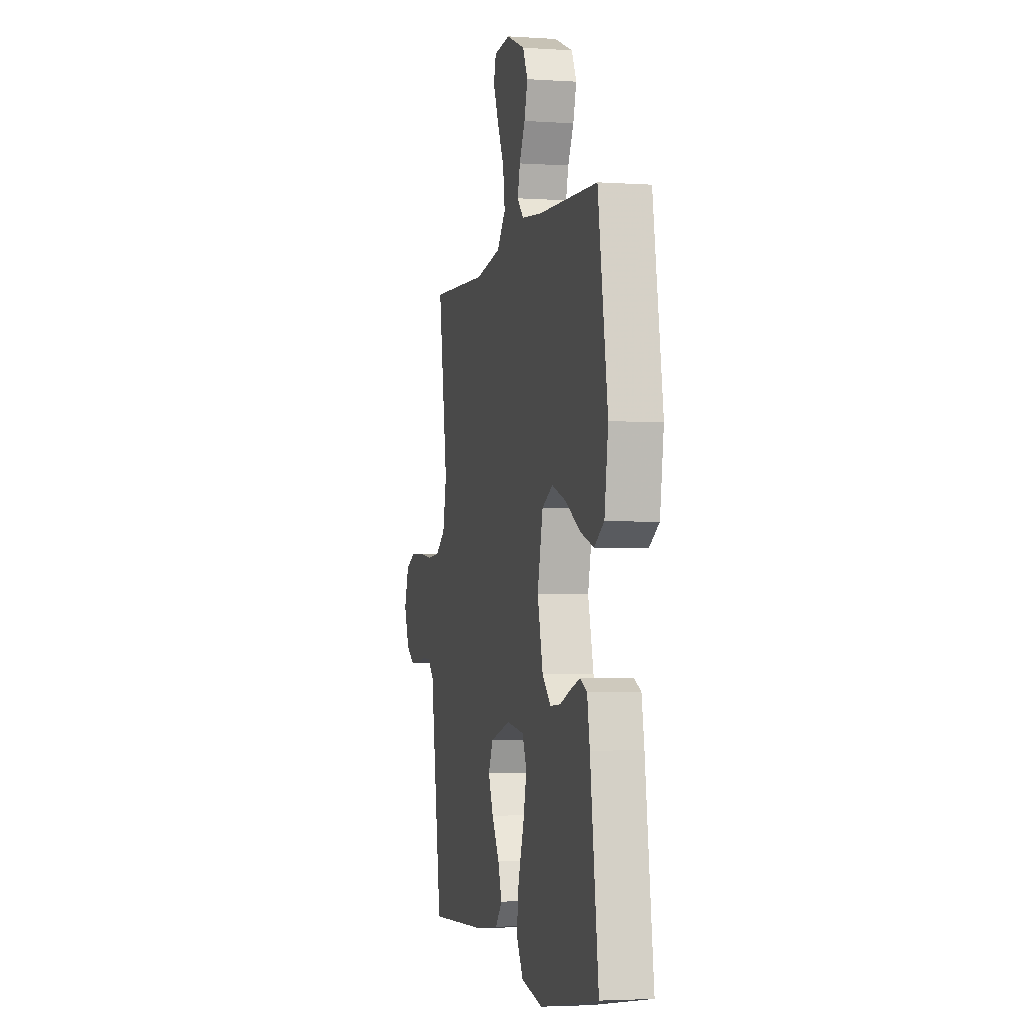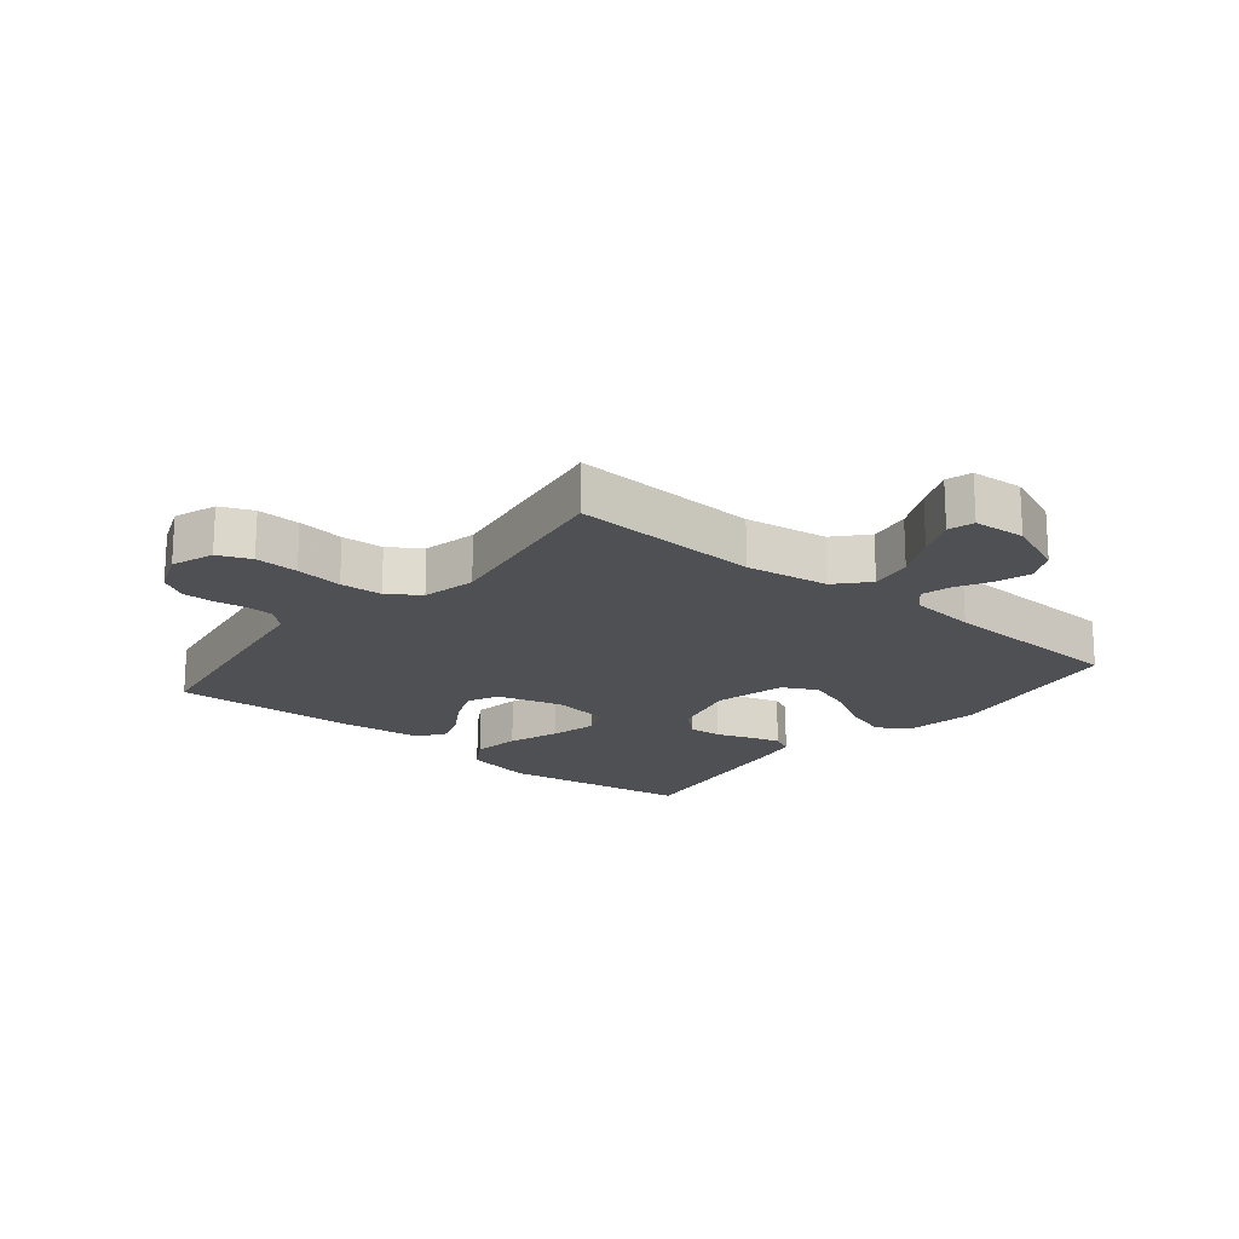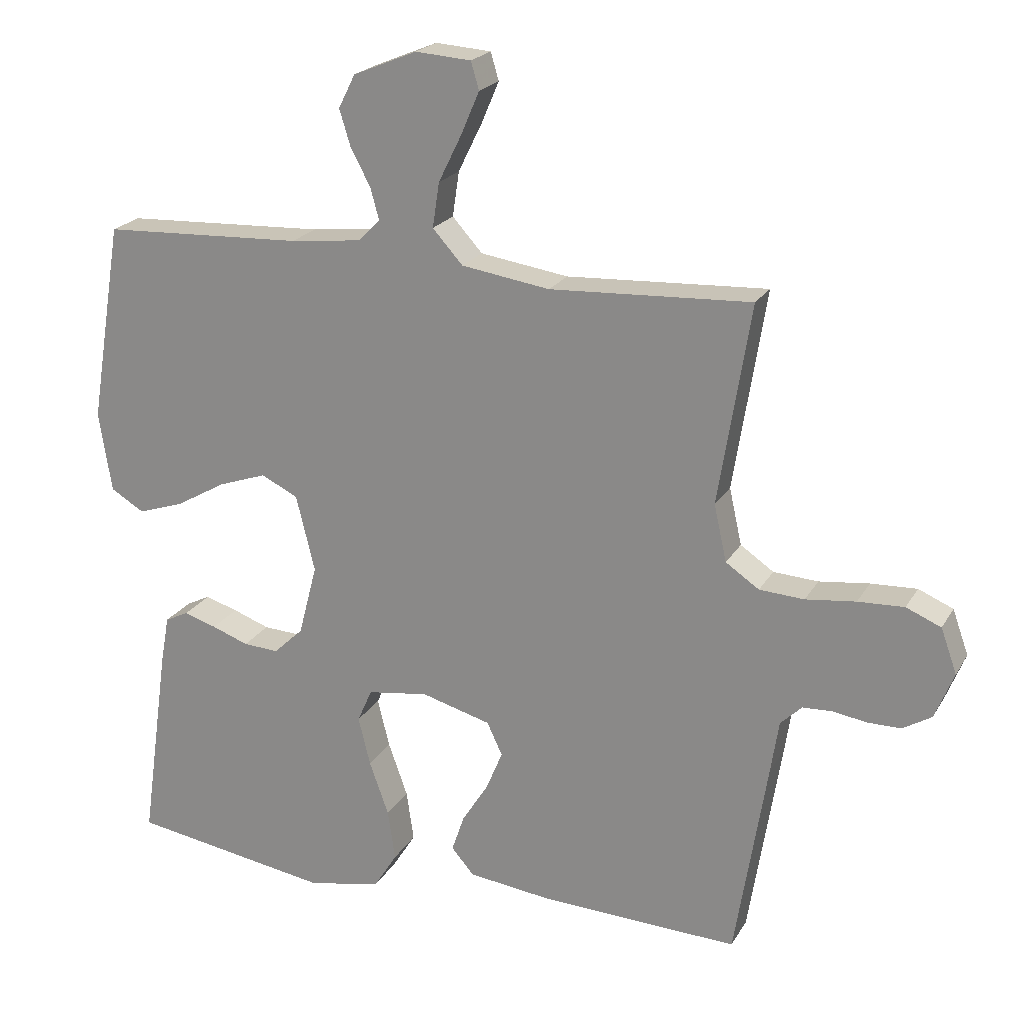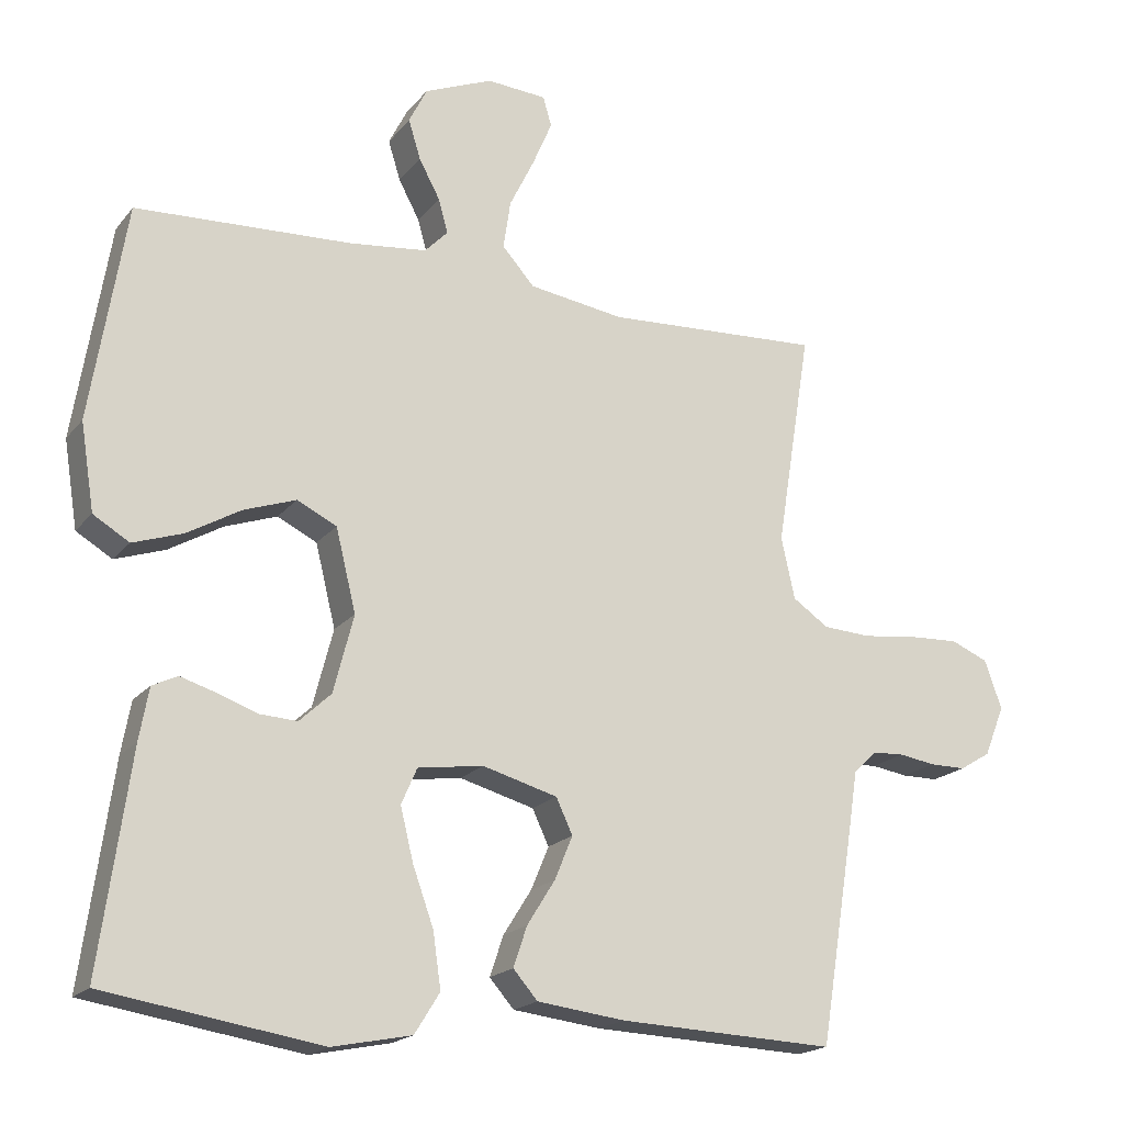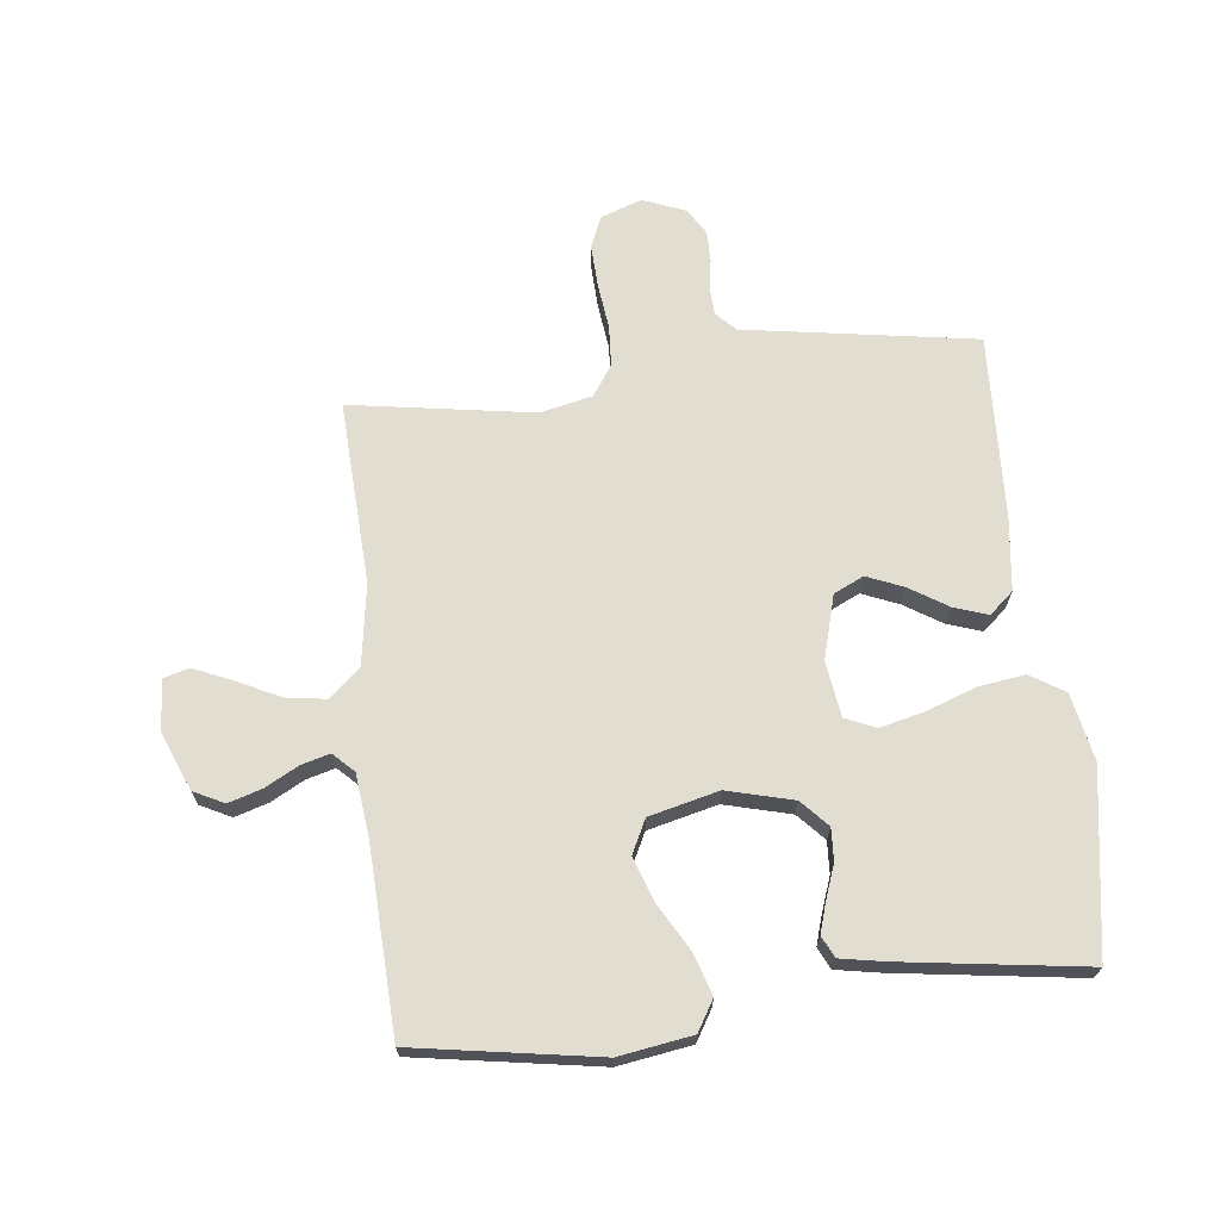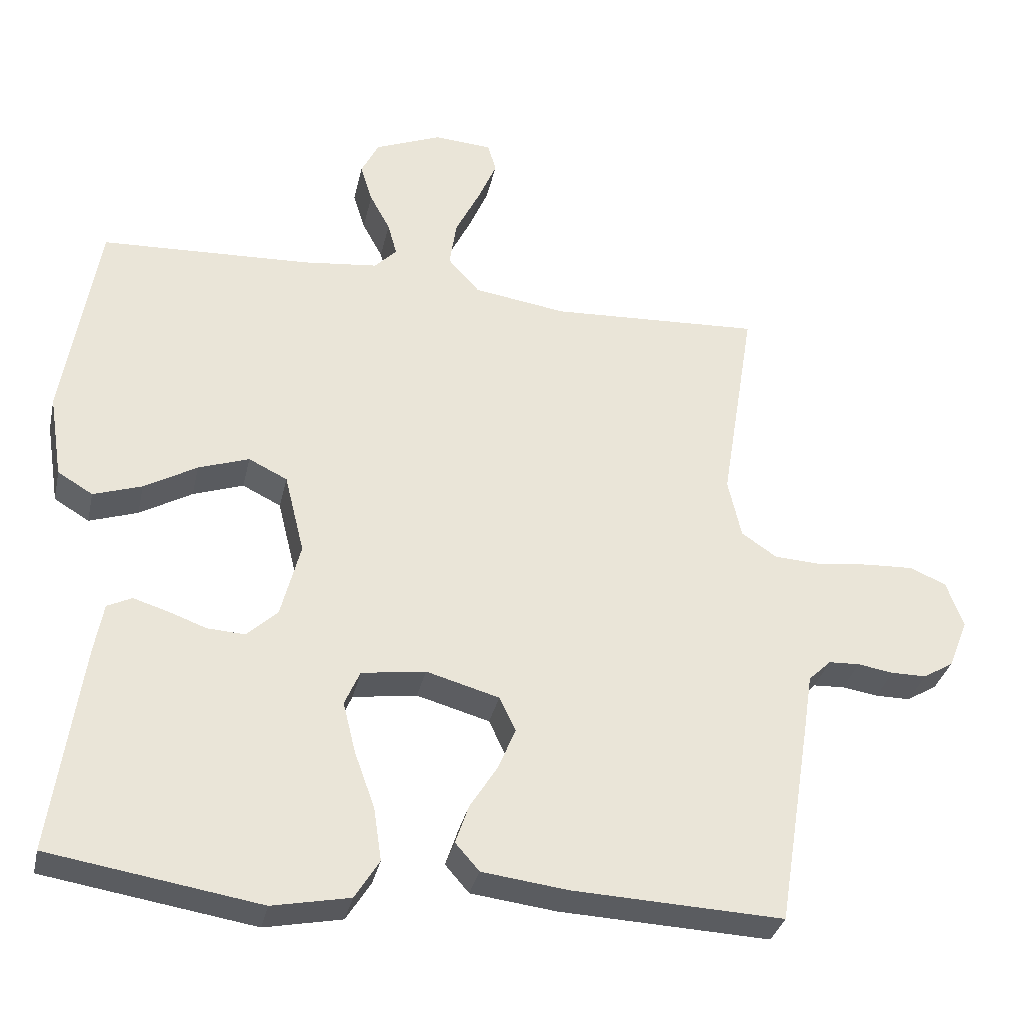
<metadata>
{"format":"obj","ext":"obj","renderer":"f3d","projection":"perspective","resolution":1024,"background":"white","views":[{"elev":-3.2,"azim":77.2,"up":"+Z"},{"elev":-18.9,"azim":-39.4,"up":"+Y"},{"elev":21.3,"azim":-157.5,"up":"+Z"},{"elev":-18.7,"azim":153.6,"up":"+Z"},{"elev":68.6,"azim":83.5,"up":"+Y"},{"elev":-33.2,"azim":167.7,"up":"+Z"}]}
</metadata>
<code>
v -0.5 0.07 -0.5
v -0.548 0.07 -0.2
v -0.56 0.07 -0.121
v -0.592 0.07 -0.09
v -0.636 0.07 -0.088
v -0.687 0.07 -0.096
v -0.737 0.07 -0.096
v -0.78 0.07 -0.07
v -0.808 0.07 0
v -0.784 0.07 0.067
v -0.732 0.07 0.089
v -0.663 0.07 0.086
v -0.588 0.07 0.077
v -0.521 0.07 0.081
v -0.471 0.07 0.115
v -0.452 0.07 0.2
v -0.5 0.07 0.5
v -0.2 0.07 0.485
v -0.068 0.07 0.505
v -0.023 0.07 0.555
v -0.033 0.07 0.622
v -0.068 0.07 0.693
v -0.095 0.07 0.756
v -0.083 0.07 0.797
v 0 0.07 0.803
v 0.095 0.07 0.764
v 0.12 0.07 0.714
v 0.103 0.07 0.659
v 0.074 0.07 0.605
v 0.061 0.07 0.558
v 0.093 0.07 0.525
v 0.2 0.07 0.513
v 0.5 0.07 0.5
v 0.549 0.07 0.2
v 0.53 0.07 0.08
v 0.48 0.07 0.05
v 0.411 0.07 0.073
v 0.336 0.07 0.116
v 0.264 0.07 0.141
v 0.209 0.07 0.114
v 0.181 0.07 0
v 0.209 0.07 -0.108
v 0.253 0.07 -0.149
v 0.306 0.07 -0.146
v 0.361 0.07 -0.126
v 0.41 0.07 -0.111
v 0.445 0.07 -0.128
v 0.458 0.07 -0.2
v 0.5 0.07 -0.5
v 0.2 0.07 -0.548
v 0.09 0.07 -0.526
v 0.055 0.07 -0.47
v 0.066 0.07 -0.394
v 0.095 0.07 -0.313
v 0.113 0.07 -0.24
v 0.091 0.07 -0.19
v 0 0.07 -0.177
v -0.104 0.07 -0.206
v -0.127 0.07 -0.255
v -0.102 0.07 -0.315
v -0.063 0.07 -0.377
v -0.044 0.07 -0.433
v -0.078 0.07 -0.472
v -0.2 0.07 -0.487
v -0.5 0 -0.5
v -0.548 0 -0.2
v -0.56 0 -0.121
v -0.592 0 -0.09
v -0.636 0 -0.088
v -0.687 0 -0.096
v -0.737 0 -0.096
v -0.78 0 -0.07
v -0.808 0 0
v -0.784 0 0.067
v -0.732 0 0.089
v -0.663 0 0.086
v -0.588 0 0.077
v -0.521 0 0.081
v -0.471 0 0.115
v -0.452 0 0.2
v -0.5 0 0.5
v -0.2 0 0.485
v -0.068 0 0.505
v -0.023 0 0.555
v -0.033 0 0.622
v -0.068 0 0.693
v -0.095 0 0.756
v -0.083 0 0.797
v 0 0 0.803
v 0.095 0 0.764
v 0.12 0 0.714
v 0.103 0 0.659
v 0.074 0 0.605
v 0.061 0 0.558
v 0.093 0 0.525
v 0.2 0 0.513
v 0.5 0 0.5
v 0.549 0 0.2
v 0.53 0 0.08
v 0.48 0 0.05
v 0.411 0 0.073
v 0.336 0 0.116
v 0.264 0 0.141
v 0.209 0 0.114
v 0.181 0 0
v 0.209 0 -0.108
v 0.253 0 -0.149
v 0.306 0 -0.146
v 0.361 0 -0.126
v 0.41 0 -0.111
v 0.445 0 -0.128
v 0.458 0 -0.2
v 0.5 0 -0.5
v 0.2 0 -0.548
v 0.09 0 -0.526
v 0.055 0 -0.47
v 0.066 0 -0.394
v 0.095 0 -0.313
v 0.113 0 -0.24
v 0.091 0 -0.19
v 0 0 -0.177
v -0.104 0 -0.206
v -0.127 0 -0.255
v -0.102 0 -0.315
v -0.063 0 -0.377
v -0.044 0 -0.433
v -0.078 0 -0.472
v -0.2 0 -0.487
f 1 2 3
f 64 1 3
f 63 64 3
f 62 63 3
f 61 62 3
f 60 61 3
f 59 60 3 4
f 58 59 4
f 57 58 4
f 56 57 4
f 52 53 54
f 51 52 54
f 50 51 54
f 49 50 54
f 48 49 54
f 47 48 54
f 46 47 54
f 45 46 54
f 44 45 54
f 43 44 54 55
f 42 43 55 56
f 36 37 38
f 35 36 38
f 34 35 38
f 33 34 38
f 32 33 38
f 31 32 38 39
f 30 31 39 40
f 27 28 29
f 26 27 29
f 25 26 29
f 24 25 29
f 23 24 29
f 22 23 29
f 21 22 29
f 20 21 29 30
f 30 40 41
f 20 30 41
f 19 20 41
f 16 17 18
f 41 42 56
f 19 41 56
f 18 19 56
f 16 18 56
f 15 16 56
f 11 12 13
f 10 11 13
f 9 10 13
f 8 9 13
f 7 8 13
f 6 7 13
f 5 6 13
f 14 15 56 4
f 4 5 13 14
f 67 66 65
f 67 65 128
f 67 128 127
f 67 127 126
f 67 126 125
f 67 125 124
f 68 67 124 123
f 68 123 122
f 68 122 121
f 68 121 120
f 118 117 116
f 118 116 115
f 118 115 114
f 118 114 113
f 118 113 112
f 118 112 111
f 118 111 110
f 118 110 109
f 118 109 108
f 119 118 108 107
f 120 119 107 106
f 102 101 100
f 102 100 99
f 102 99 98
f 102 98 97
f 102 97 96
f 103 102 96 95
f 104 103 95 94
f 93 92 91
f 93 91 90
f 93 90 89
f 93 89 88
f 93 88 87
f 93 87 86
f 93 86 85
f 94 93 85 84
f 105 104 94
f 105 94 84
f 105 84 83
f 82 81 80
f 120 106 105
f 120 105 83
f 120 83 82
f 120 82 80
f 120 80 79
f 77 76 75
f 77 75 74
f 77 74 73
f 77 73 72
f 77 72 71
f 77 71 70
f 77 70 69
f 68 120 79 78
f 78 77 69 68
f 1 65 66 2
f 2 66 67 3
f 3 67 68 4
f 4 68 69 5
f 5 69 70 6
f 6 70 71 7
f 7 71 72 8
f 8 72 73 9
f 9 73 74 10
f 10 74 75 11
f 11 75 76 12
f 12 76 77 13
f 13 77 78 14
f 14 78 79 15
f 15 79 80 16
f 16 80 81 17
f 17 81 82 18
f 18 82 83 19
f 19 83 84 20
f 20 84 85 21
f 21 85 86 22
f 22 86 87 23
f 23 87 88 24
f 24 88 89 25
f 25 89 90 26
f 26 90 91 27
f 27 91 92 28
f 28 92 93 29
f 29 93 94 30
f 30 94 95 31
f 31 95 96 32
f 32 96 97 33
f 33 97 98 34
f 34 98 99 35
f 35 99 100 36
f 36 100 101 37
f 37 101 102 38
f 38 102 103 39
f 39 103 104 40
f 40 104 105 41
f 41 105 106 42
f 42 106 107 43
f 43 107 108 44
f 44 108 109 45
f 45 109 110 46
f 46 110 111 47
f 47 111 112 48
f 48 112 113 49
f 49 113 114 50
f 50 114 115 51
f 51 115 116 52
f 52 116 117 53
f 53 117 118 54
f 54 118 119 55
f 55 119 120 56
f 56 120 121 57
f 57 121 122 58
f 58 122 123 59
f 59 123 124 60
f 60 124 125 61
f 61 125 126 62
f 62 126 127 63
f 63 127 128 64
f 64 128 65 1

</code>
